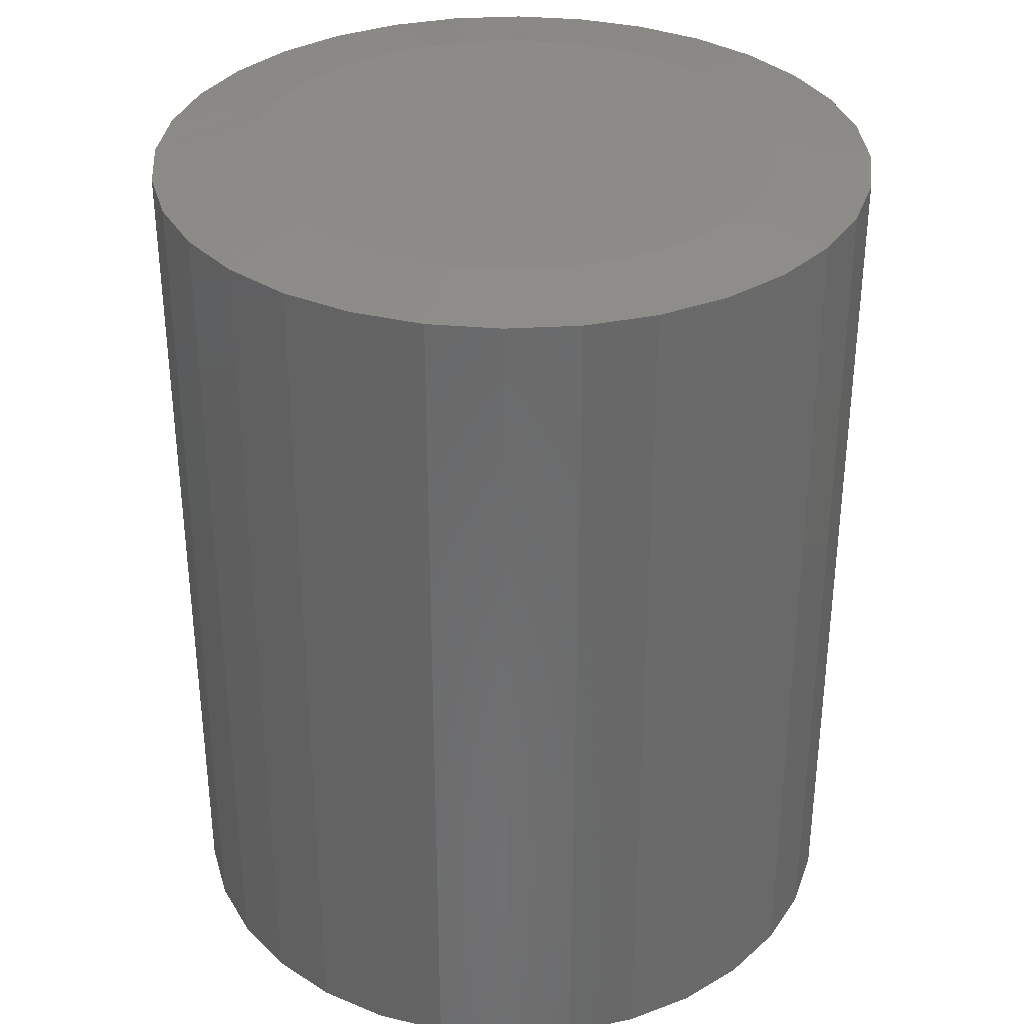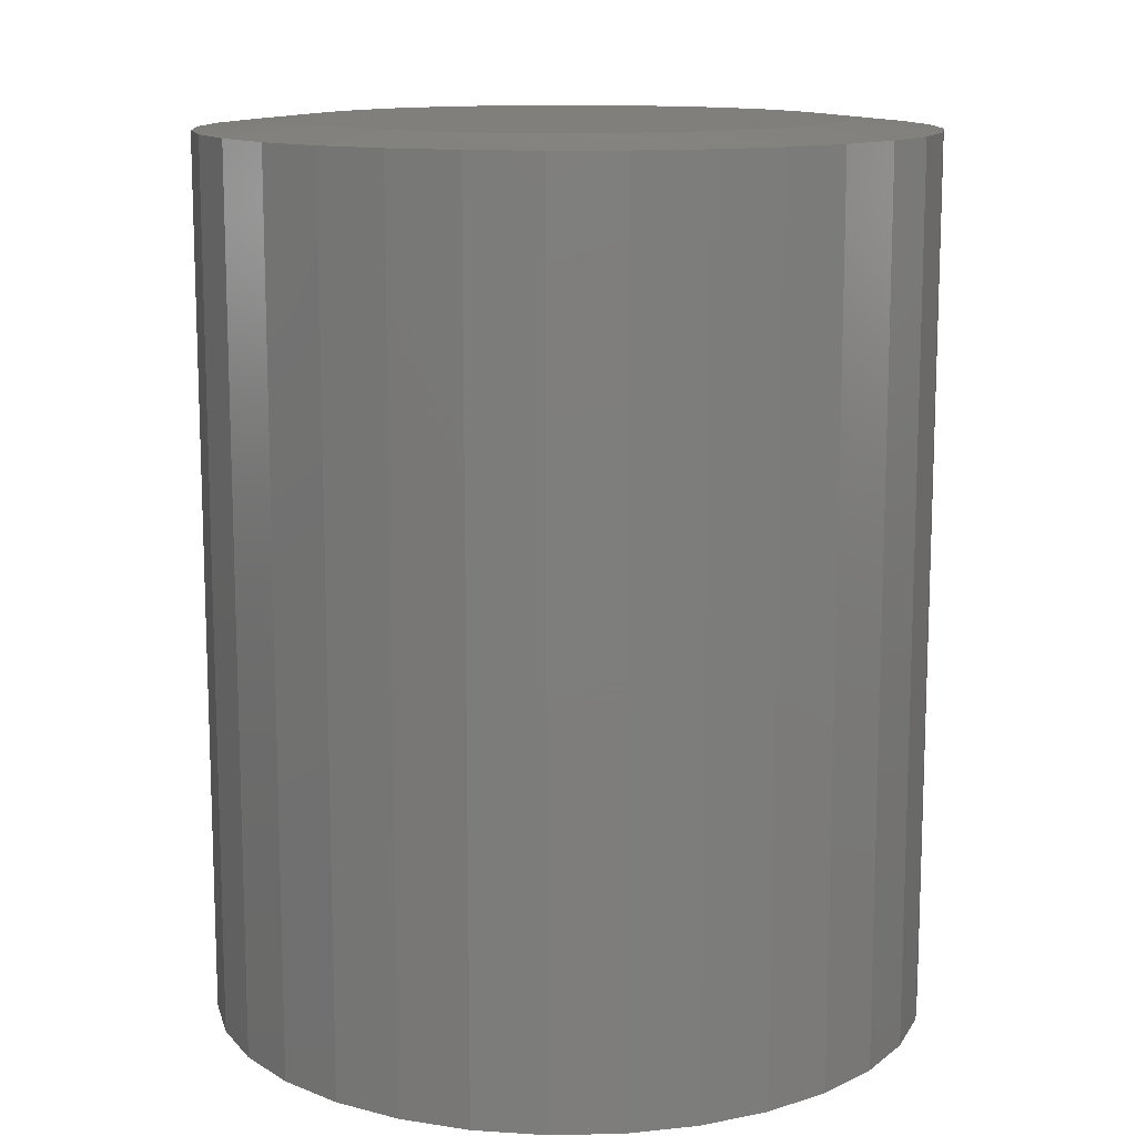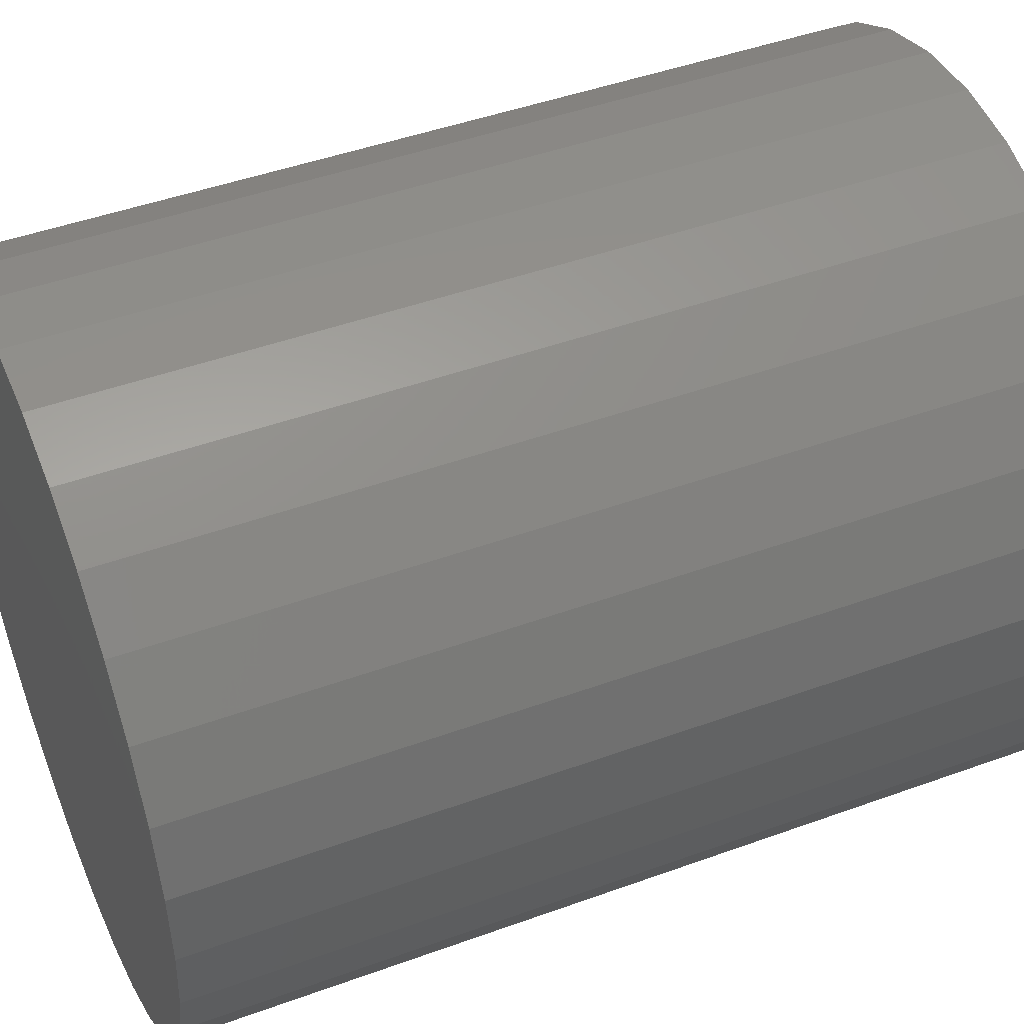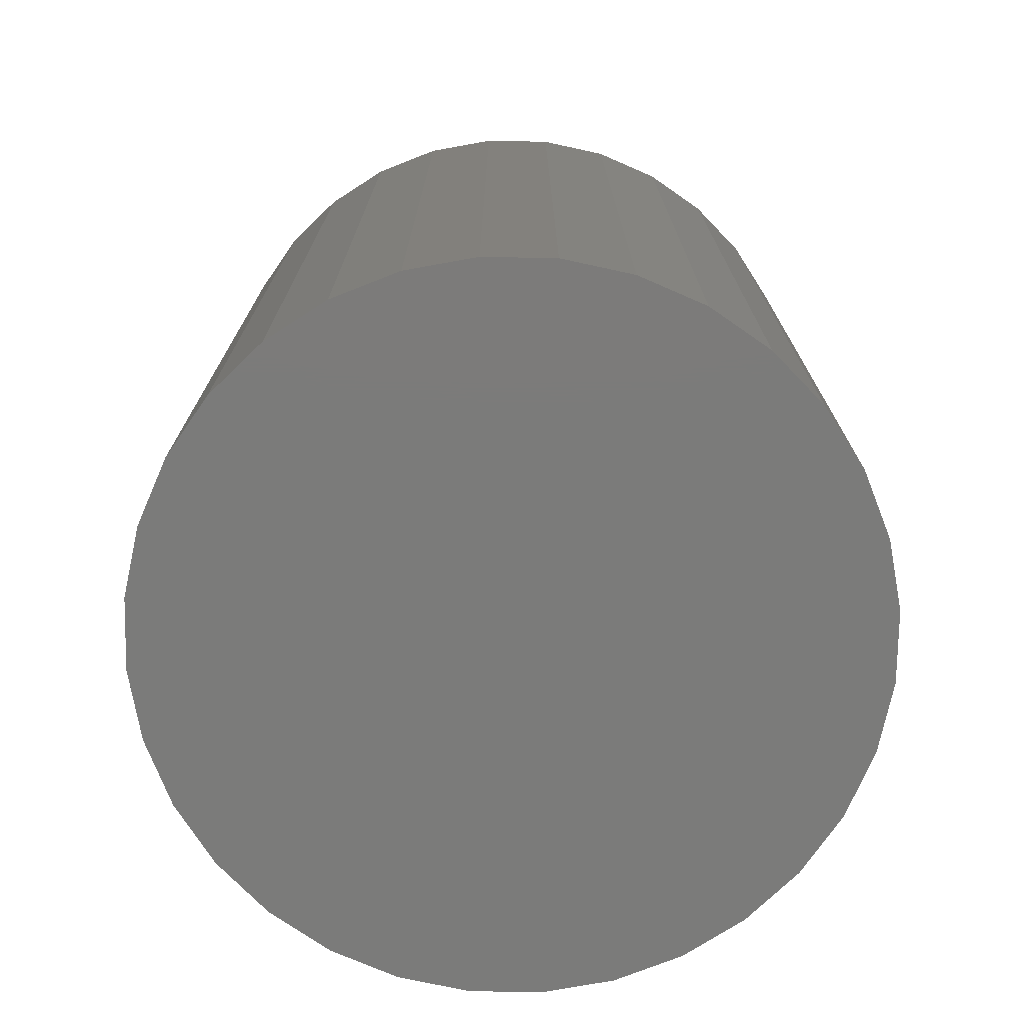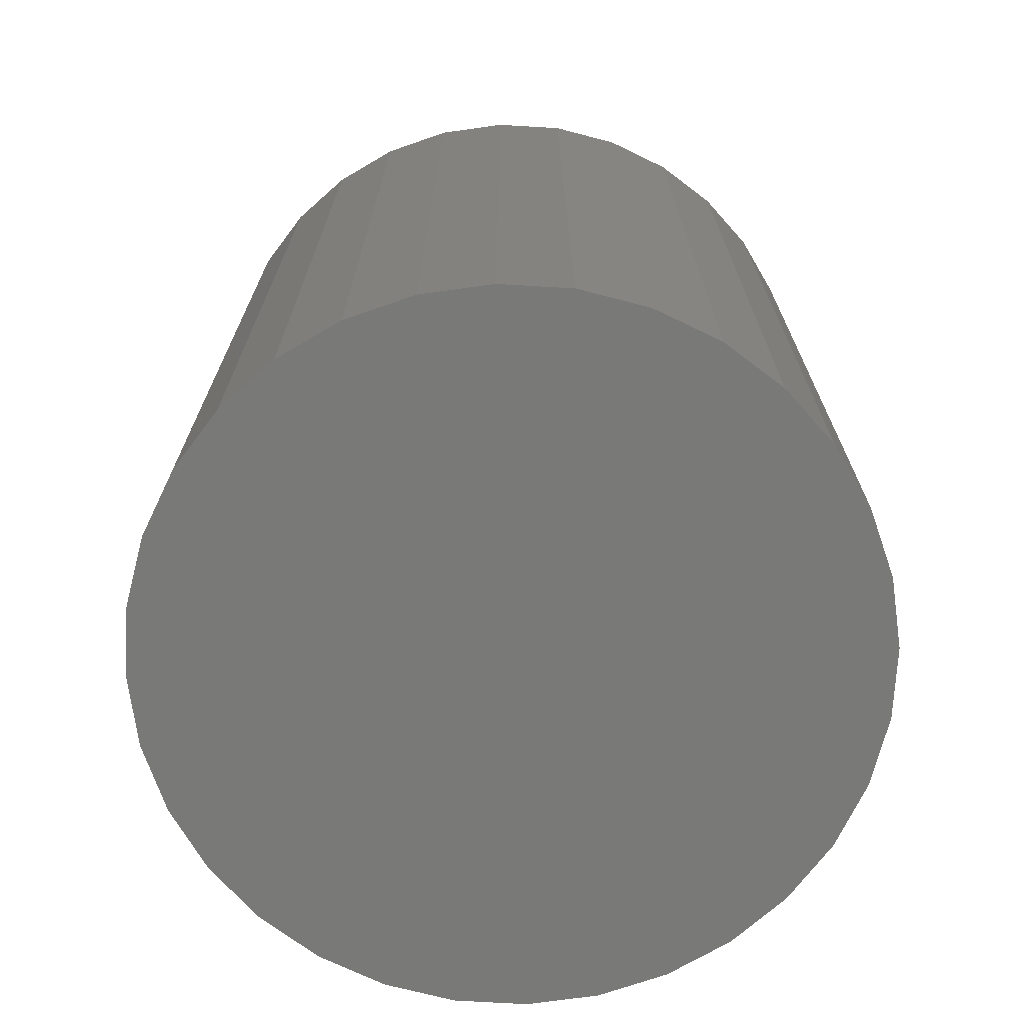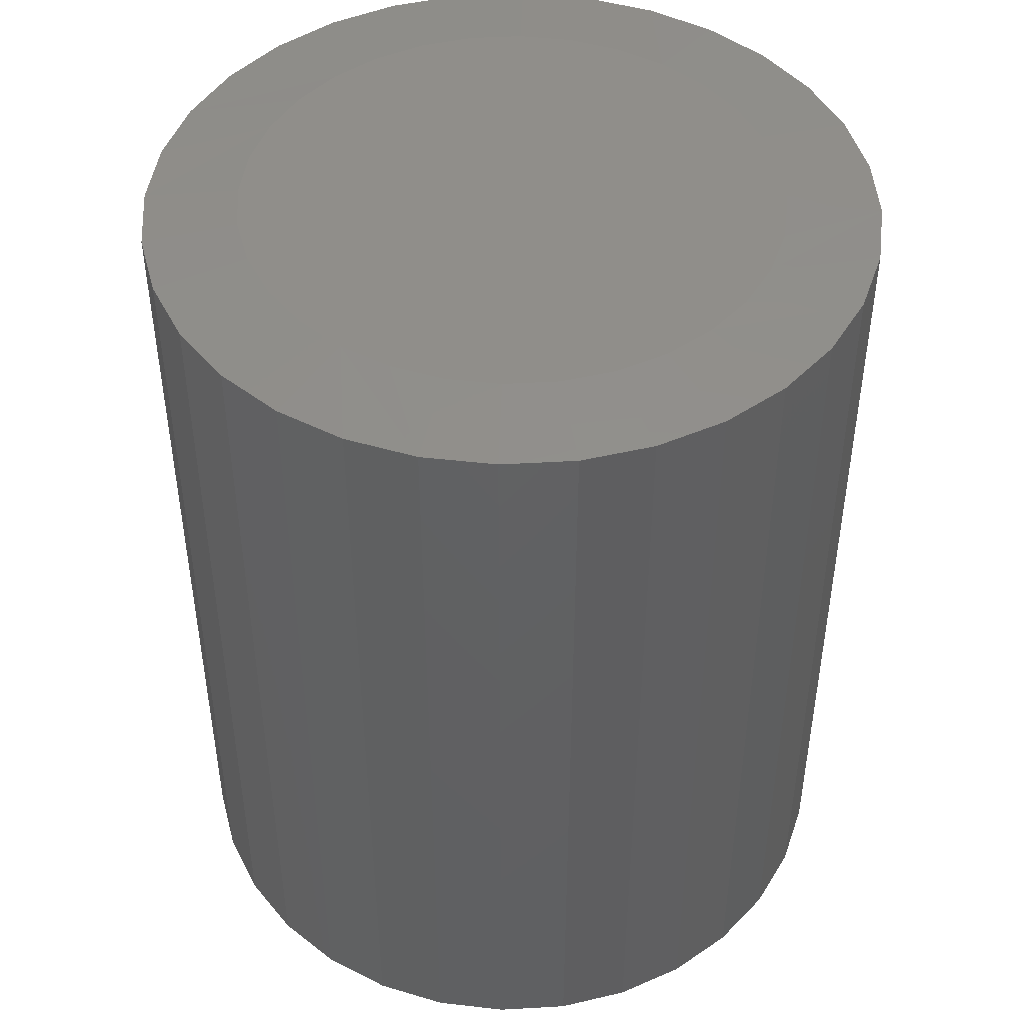
<metadata>
{"format":"stl","ext":"stl","renderer":"f3d","projection":"perspective","resolution":1024,"background":"white","views":[{"elev":33.8,"azim":-178.8,"up":"+Z"},{"elev":12.6,"azim":93.0,"up":"+Z"},{"elev":45.7,"azim":-112.7,"up":"+Y"},{"elev":-74.4,"azim":-40.4,"up":"+Z"},{"elev":-71.6,"azim":-42.7,"up":"+Z"},{"elev":46.2,"azim":24.4,"up":"+Z"}]}
</metadata>
<code>
# stl→obj: 96 verts, 188 faces
v -0.0406 0.2215 0.75
v 0.04751 0.2215 0.75
v 0.003454 0.2258 0.75
v -0.08296 0.2086 0.75
v 0.08987 0.2086 0.75
v 0.08987 -0.2086 0.75
v -0.0406 -0.2215 0.75
v 0.04751 -0.2215 0.75
v 0.003454 -0.2258 0.75
v 0.1289 0.1878 0.75
v -0.122 0.1878 0.75
v 0.1631 0.1597 0.75
v -0.1562 0.1597 0.75
v 0.1912 0.1255 0.75
v -0.1843 0.1255 0.75
v 0.2121 0.08642 0.75
v -0.2052 0.08642 0.75
v 0.2249 0.04406 0.75
v -0.218 0.04406 0.75
v 0.2293 -1.642e-16 0.75
v -0.2224 4.548e-07 0.75
v 0.2249 -0.04406 0.75
v -0.218 -0.04406 0.75
v 0.2121 -0.08642 0.75
v -0.2052 -0.08642 0.75
v 0.1912 -0.1255 0.75
v -0.1843 -0.1255 0.75
v 0.1631 -0.1597 0.75
v -0.1562 -0.1597 0.75
v 0.1289 -0.1878 0.75
v -0.122 -0.1878 0.75
v -0.08296 -0.2086 0.75
v 0.3074 0 0
v 0.3074 -7.444e-17 0.7422
v 0.3016 -0.0593 0
v 0.3016 -0.0593 0.7422
v 0.2843 -0.1163 0
v 0.2843 -0.1163 0.7422
v 0.2562 -0.1689 0
v 0.2562 -0.1689 0.7422
v 0.2184 -0.2149 0
v 0.2184 -0.2149 0.7422
v 0.1723 -0.2527 0
v 0.1723 -0.2527 0.7422
v 0.1198 -0.2808 0
v 0.1198 -0.2808 0.7422
v 0.06275 -0.2981 0
v 0.06275 -0.2981 0.7422
v 0.003454 -0.3039 0
v 0.003454 -0.3039 0.7422
v -0.05584 -0.2981 0
v -0.05584 -0.2981 0.7422
v -0.1129 -0.2808 0
v -0.1129 -0.2808 0.7422
v -0.1654 -0.2527 0
v -0.1654 -0.2527 0.7422
v -0.2115 -0.2149 0
v -0.2115 -0.2149 0.7422
v -0.2493 -0.1689 0
v -0.2493 -0.1689 0.7422
v -0.2774 -0.1163 0
v -0.2774 -0.1163 0.7422
v -0.2947 -0.0593 0
v -0.2947 -0.0593 0.7422
v -0.3005 3.722e-17 0
v -0.3005 3.722e-17 0.7422
v -0.2947 0.0593 0
v -0.2947 0.0593 0.7422
v -0.2774 0.1163 0
v -0.2774 0.1163 0.7422
v -0.2493 0.1689 0
v -0.2493 0.1689 0.7422
v -0.2115 0.2149 0
v -0.2115 0.2149 0.7422
v -0.1654 0.2527 0
v -0.1654 0.2527 0.7422
v -0.1129 0.2808 0
v -0.1129 0.2808 0.7422
v -0.05584 0.2981 0
v -0.05584 0.2981 0.7422
v 0.003454 0.3039 0
v 0.003454 0.3039 0.7422
v 0.06275 0.2981 0
v 0.06275 0.2981 0.7422
v 0.1198 0.2808 0
v 0.1198 0.2808 0.7422
v 0.1723 0.2527 0
v 0.1723 0.2527 0.7422
v 0.2184 0.2149 0
v 0.2184 0.2149 0.7422
v 0.2562 0.1689 0
v 0.2562 0.1689 0.7422
v 0.2843 0.1163 0
v 0.2843 0.1163 0.7422
v 0.3016 0.0593 0
v 0.3016 0.0593 0.7422
f 1 2 3
f 2 1 4
f 2 4 5
f 6 7 8
f 8 7 9
f 5 4 10
f 10 4 11
f 10 11 12
f 12 11 13
f 12 13 14
f 14 13 15
f 14 15 16
f 16 15 17
f 16 17 18
f 18 17 19
f 18 19 20
f 20 19 21
f 20 21 22
f 22 21 23
f 22 23 24
f 24 23 25
f 24 25 26
f 26 25 27
f 26 27 28
f 28 27 29
f 28 29 30
f 30 29 31
f 30 31 6
f 6 31 32
f 6 32 7
f 33 34 35
f 35 34 36
f 35 36 37
f 37 36 38
f 37 38 39
f 39 38 40
f 39 40 41
f 41 40 42
f 41 42 43
f 43 42 44
f 43 44 45
f 45 44 46
f 45 46 47
f 47 46 48
f 47 48 49
f 49 48 50
f 49 50 51
f 51 50 52
f 51 52 53
f 53 52 54
f 53 54 55
f 55 54 56
f 55 56 57
f 57 56 58
f 57 58 59
f 59 58 60
f 59 60 61
f 61 60 62
f 61 62 63
f 63 62 64
f 63 64 65
f 65 64 66
f 65 66 67
f 67 66 68
f 67 68 69
f 69 68 70
f 69 70 71
f 71 70 72
f 71 72 73
f 73 72 74
f 73 74 75
f 75 74 76
f 75 76 77
f 77 76 78
f 77 78 79
f 79 78 80
f 79 80 81
f 81 80 82
f 81 82 83
f 83 82 84
f 83 84 85
f 85 84 86
f 85 86 87
f 87 86 88
f 87 88 89
f 89 88 90
f 89 90 91
f 91 90 92
f 91 92 93
f 93 92 94
f 93 94 95
f 95 94 96
f 95 96 33
f 33 96 34
f 18 94 16
f 14 90 12
f 82 80 2
f 10 86 5
f 3 80 1
f 3 2 80
f 4 76 11
f 13 72 15
f 20 34 96
f 20 96 94
f 20 94 18
f 66 21 19
f 66 19 17
f 66 17 68
f 90 14 92
f 92 14 16
f 92 16 94
f 86 10 88
f 88 10 12
f 88 12 90
f 82 2 84
f 84 2 5
f 84 5 86
f 76 4 78
f 78 4 1
f 78 1 80
f 72 13 74
f 74 13 11
f 74 11 76
f 68 17 70
f 70 17 15
f 70 15 72
f 23 62 25
f 27 58 29
f 50 48 7
f 31 54 32
f 9 48 8
f 9 7 48
f 6 44 30
f 28 40 26
f 21 66 64
f 21 64 62
f 21 62 23
f 34 20 22
f 34 22 24
f 34 24 36
f 58 27 60
f 60 27 25
f 60 25 62
f 54 31 56
f 56 31 29
f 56 29 58
f 50 7 52
f 52 7 32
f 52 32 54
f 44 6 46
f 46 6 8
f 46 8 48
f 40 28 42
f 42 28 30
f 42 30 44
f 36 24 38
f 38 24 26
f 38 26 40
f 81 83 79
f 49 51 47
f 47 51 53
f 47 53 45
f 45 53 55
f 45 55 43
f 43 55 57
f 43 57 41
f 41 57 59
f 41 59 39
f 39 59 61
f 39 61 37
f 37 61 63
f 37 63 35
f 35 63 65
f 35 65 33
f 33 65 67
f 33 67 95
f 95 67 69
f 95 69 93
f 93 69 71
f 93 71 91
f 91 71 73
f 91 73 89
f 89 73 75
f 89 75 87
f 87 75 77
f 87 77 85
f 85 77 79
f 85 79 83

</code>
